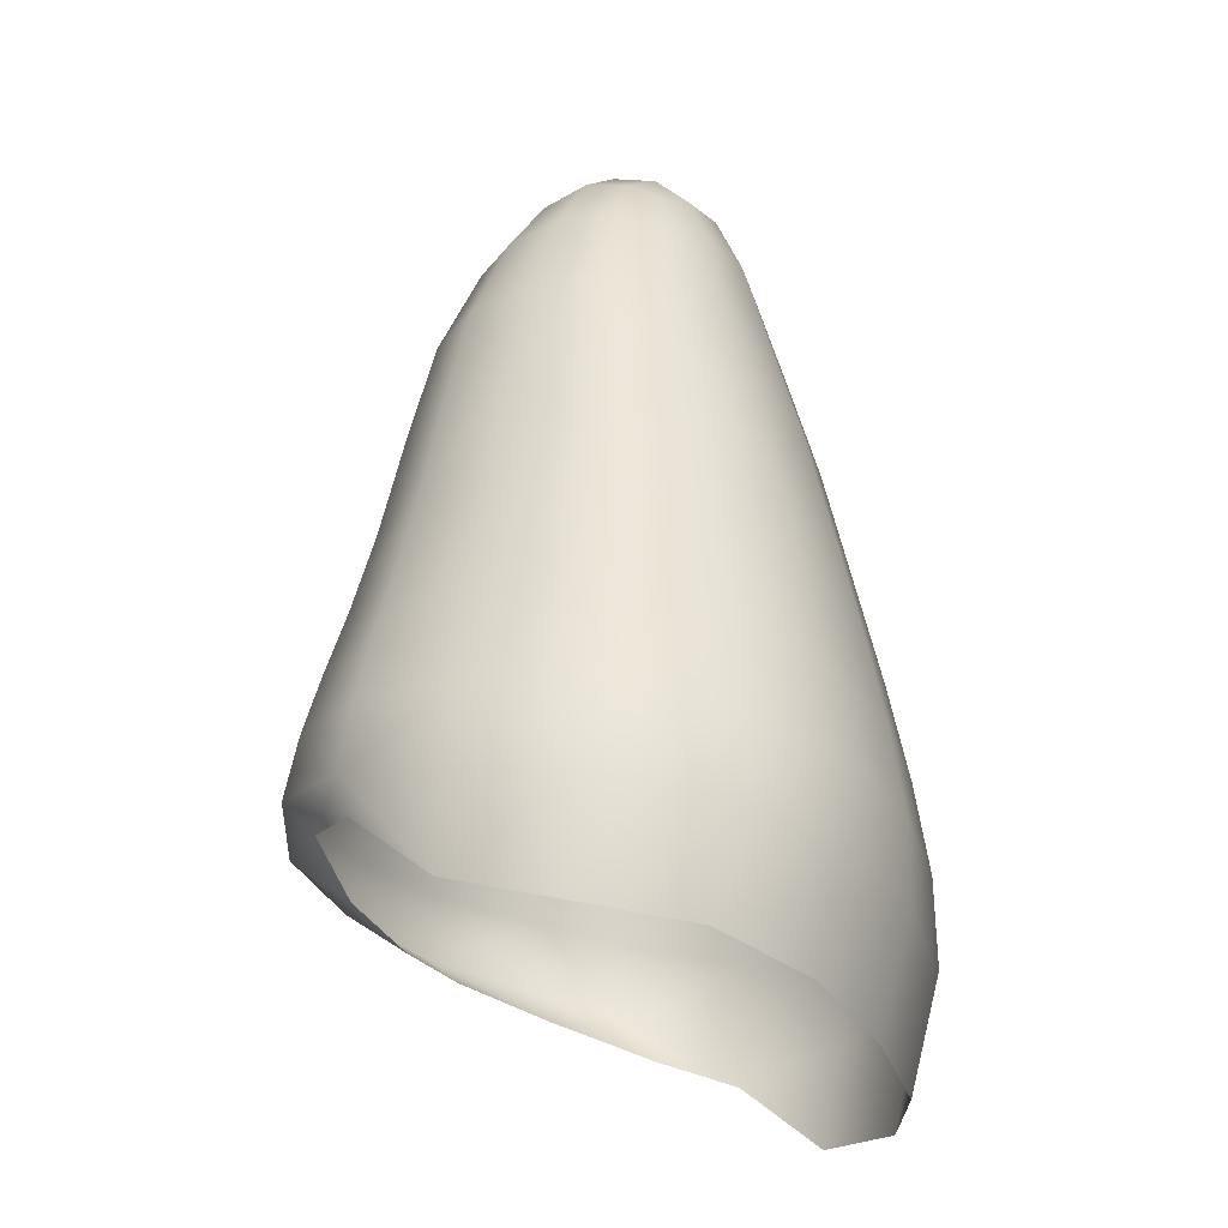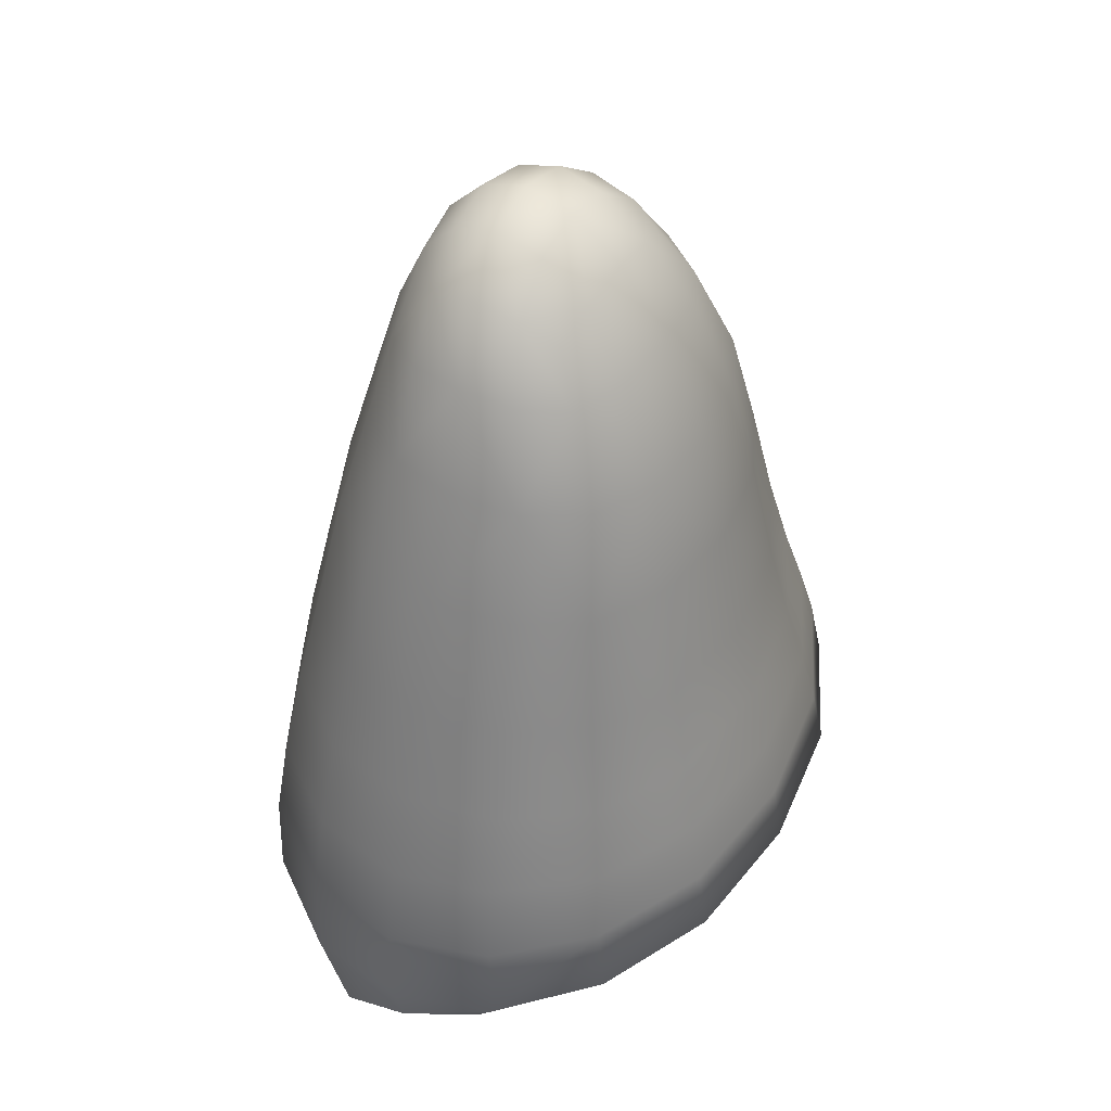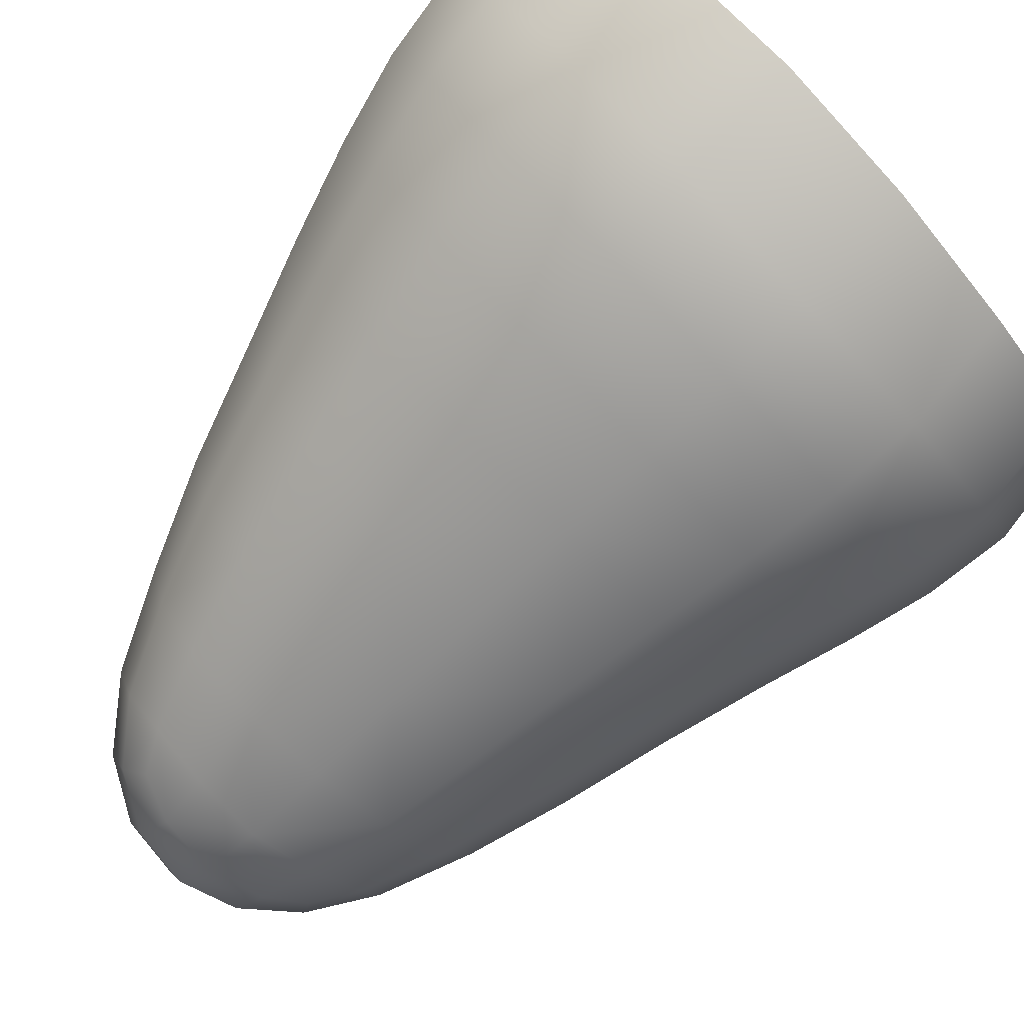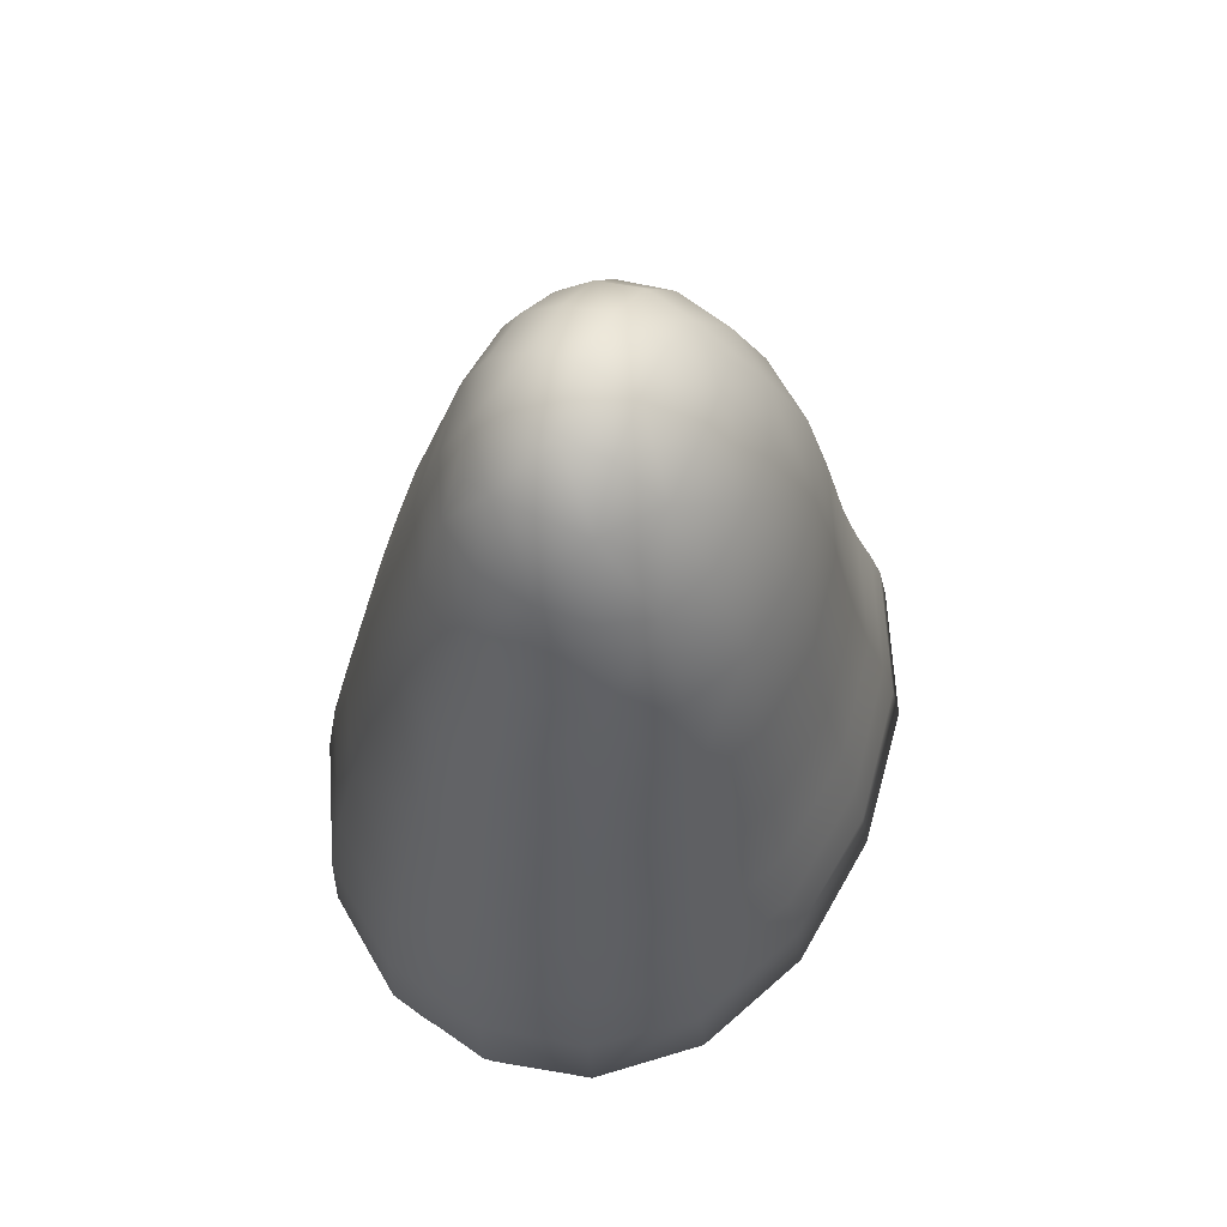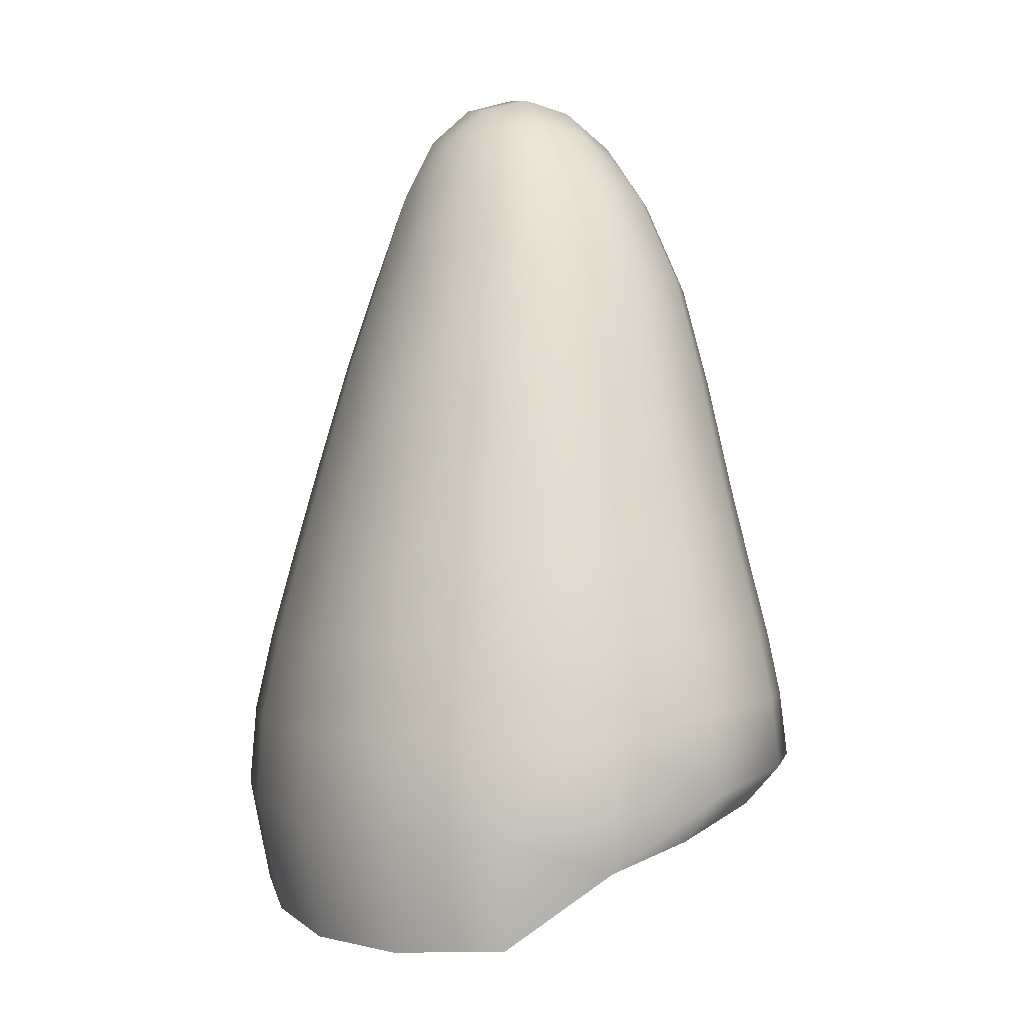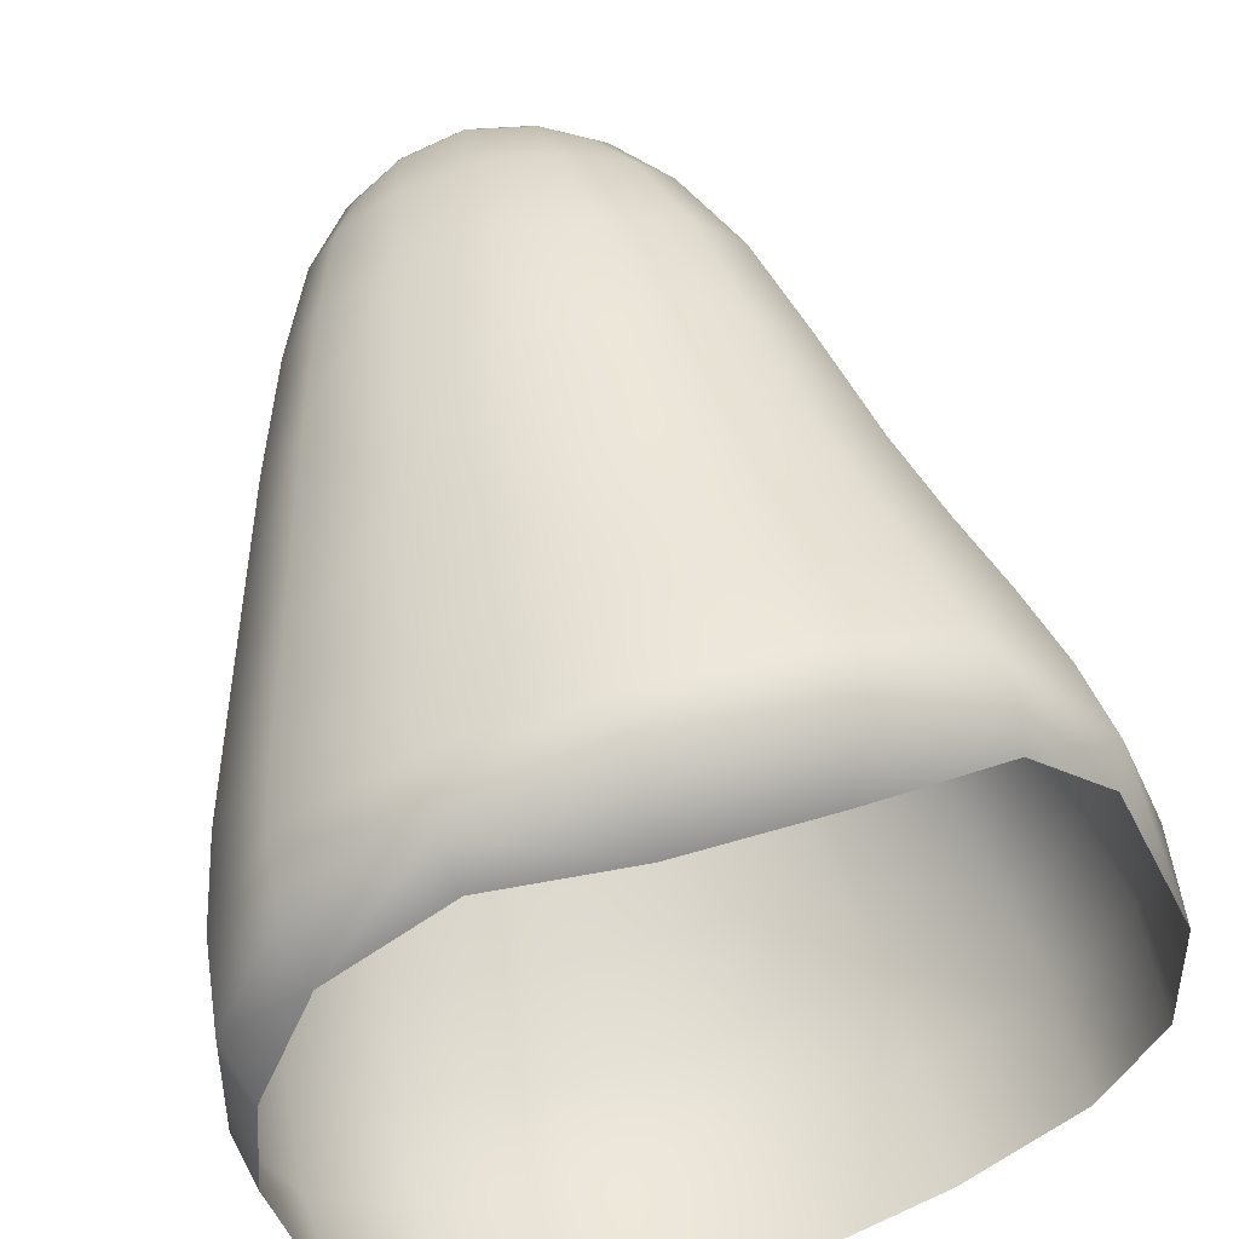
<metadata>
{"format":"obj","ext":"obj","renderer":"f3d","projection":"perspective","resolution":1024,"background":"white","views":[{"elev":-21.7,"azim":108.0,"up":"+Y"},{"elev":41.3,"azim":-65.5,"up":"+Y"},{"elev":-79.0,"azim":-39.3,"up":"+Z"},{"elev":62.1,"azim":-72.4,"up":"+Y"},{"elev":-5.9,"azim":-111.0,"up":"+Y"},{"elev":60.7,"azim":-11.3,"up":"+Z"}]}
</metadata>
<code>
g default
v 0.3101 0.1789 0.163
v -0.4162 0.1072 0.1025
v 0.2013 0.5689 0.09692
v -0.3439 0.5349 0.05114
v 0.06878 1.055 -0.04136
v -0.2015 1.044 -0.06393
v 0.0999 1.058 -0.264
v -0.1704 1.047 -0.2865
v 0.2631 0.5983 -0.3593
v -0.2835 0.5536 -0.403
v 0.3947 0.1062 -0.4271
v -0.3301 0.009188 -0.4807
v -0.06778 0.1414 0.2396
v -0.08251 0.5431 0.1565
v -0.071 1.094 -0.03783
v -0.03374 1.092 -0.3018
v 0.001342 0.5794 -0.4647
v 0.04663 0.05088 -0.556
v 0.2638 0.3564 0.1371
v -0.3961 0.3015 0.0816
v 0.1393 0.8627 0.0455
v -0.2725 0.8468 0.01111
v 0.1083 1.099 -0.1564
v -0.213 1.087 -0.1832
v 0.1842 0.8864 -0.3003
v -0.2276 0.8696 -0.3346
v 0.3405 0.3373 -0.4065
v -0.3207 0.2677 -0.4584
v -0.5033 0.02786 -0.1952
v -0.4125 0.5393 -0.1835
v 0.4824 0.1428 -0.1177
v 0.3316 0.5941 -0.1217
v -0.07978 0.3221 0.2096
v -0.07499 0.853 0.08865
v -0.05512 1.166 -0.1802
v -0.01339 0.8842 -0.3788
v 0.02383 0.298 -0.5318
v -0.4775 0.2679 -0.1956
v -0.3229 0.8583 -0.166
v 0.4214 0.3541 -0.1227
v 0.2362 0.8799 -0.1193
v 0.1332 0.1603 0.2319
v -0.2618 0.1238 0.1972
v 0.06874 0.5551 0.1481
v -0.2283 0.5364 0.123
v 0.009638 1.082 -0.03582
v -0.1487 1.076 -0.04903
v 0.04494 1.082 -0.2867
v -0.1133 1.076 -0.3
v 0.1479 0.5926 -0.4329
v -0.1512 0.5667 -0.4559
v 0.2406 0.07838 -0.5181
v -0.1537 0.02486 -0.547
v 0.3091 0.1324 0.1169
v -0.3934 0.05284 0.05942
v 0.2907 0.2693 0.1519
v 0.2326 0.4517 0.1184
v -0.4122 0.2049 0.09301
v -0.3721 0.4077 0.06727
v 0.1702 0.7198 0.07226
v 0.1006 0.988 -0.002024
v -0.3092 0.6964 0.03259
v -0.2358 0.9749 -0.03011
v 0.09158 1.084 -0.09
v 0.1098 1.086 -0.2203
v -0.2135 1.073 -0.1155
v -0.1953 1.074 -0.2458
v 0.139 0.9978 -0.2796
v 0.2224 0.7515 -0.3315
v -0.1973 0.9848 -0.3077
v -0.2571 0.723 -0.3711
v 0.3025 0.461 -0.3839
v 0.3724 0.2226 -0.4232
v -0.3042 0.4074 -0.4329
v -0.3304 0.1382 -0.4768
v 0.3942 -0.04333 -0.4001
v -0.3062 -0.1519 -0.4493
v -0.4473 0.008302 -0.3521
v -0.4952 0.06372 -0.03544
v -0.371 0.544 -0.3051
v -0.4047 0.5392 -0.05776
v 0.4728 0.122 -0.2815
v 0.4279 0.1676 0.03825
v 0.323 0.5986 -0.2483
v 0.2906 0.5826 0.00077
v -0.06096 0.07911 0.1462
v -0.07523 0.2326 0.2282
v -0.2561 0.31 0.1687
v -0.08216 0.4213 0.1847
v 0.1032 0.3392 0.1994
v -0.07929 0.7002 0.1247
v -0.1854 0.8484 0.06448
v -0.07467 0.9968 0.0279
v 0.03958 0.8571 0.08327
v -0.06419 1.15 -0.1089
v -0.1381 1.145 -0.1846
v -0.04466 1.146 -0.2462
v 0.02923 1.151 -0.1706
v -0.02323 1.006 -0.3419
v -0.128 0.8774 -0.3732
v -0.007415 0.7388 -0.4233
v 0.09681 0.8866 -0.3548
v 0.01197 0.4345 -0.5007
v -0.1602 0.2805 -0.5215
v 0.03562 0.1727 -0.553
v 0.2009 0.3197 -0.4937
v 0.05697 -0.1136 -0.5135
v -0.4832 -0.03916 -0.1915
v -0.4977 0.147 -0.1986
v -0.4268 0.2607 -0.34
v -0.4476 0.401 -0.191
v -0.4692 0.2902 -0.04863
v -0.3704 0.7081 -0.1772
v -0.2929 0.8638 -0.2601
v -0.2732 0.9929 -0.1757
v -0.3174 0.8512 -0.07111
v 0.4751 0.01665 -0.1056
v 0.458 0.2493 -0.1224
v 0.3715 0.3638 0.0209
v 0.3773 0.4695 -0.1228
v 0.4119 0.3446 -0.2728
v 0.2842 0.7404 -0.1206
v 0.2053 0.8714 -0.02746
v 0.1753 1.01 -0.1383
v 0.23 0.8847 -0.2157
v -0.2426 0.08149 0.1447
v 0.1318 0.09814 0.1448
v -0.263 0.2177 0.1856
v -0.2438 0.4119 0.1473
v 0.08552 0.436 0.1753
v 0.1195 0.2513 0.2184
v -0.2077 0.6965 0.09548
v -0.1652 0.9853 0.01044
v 0.01949 0.9924 0.02586
v 0.05387 0.7092 0.1174
v -0.1429 1.129 -0.1162
v -0.1243 1.126 -0.2474
v 0.03535 1.132 -0.234
v 0.01677 1.135 -0.1029
v -0.1168 0.9955 -0.3377
v -0.1407 0.7313 -0.4162
v 0.1207 0.7466 -0.395
v 0.06784 1.003 -0.3223
v -0.1572 0.4202 -0.4914
v -0.1593 0.1509 -0.5427
v 0.2236 0.1983 -0.5141
v 0.1746 0.451 -0.4653
v -0.1349 -0.1413 -0.5081
v 0.2437 -0.07597 -0.4831
v -0.4184 -0.1454 -0.3259
v -0.4668 0.002494 -0.07358
v -0.4435 0.1339 -0.3513
v -0.4013 0.3984 -0.3241
v -0.4394 0.4055 -0.05273
v -0.4895 0.1761 -0.04291
v -0.3344 0.716 -0.2855
v -0.2492 0.9887 -0.2498
v -0.2703 0.9829 -0.09733
v -0.3625 0.701 -0.06417
v 0.4108 0.1178 0.03035
v 0.4681 -0.02186 -0.2597
v 0.4052 0.2662 0.02982
v 0.3315 0.4666 0.01085
v 0.3684 0.4641 -0.2608
v 0.4482 0.2341 -0.2815
v 0.2482 0.7304 -0.01218
v 0.1518 0.9992 -0.06208
v 0.1729 1.005 -0.2145
v 0.2762 0.7498 -0.2339
g FoodLBuckTeeth
f 55 126 43 2
f 43 126 86 13
f 42 127 54 1
f 86 127 42 13
f 43 128 58 2
f 58 128 88 20
f 88 128 87 33
f 87 128 43 13
f 59 129 45 4
f 45 129 89 14
f 89 129 88 33
f 88 129 59 20
f 44 130 57 3
f 57 130 90 19
f 90 130 89 33
f 89 130 44 14
f 56 131 42 1
f 42 131 87 13
f 87 131 90 33
f 90 131 56 19
f 45 132 62 4
f 62 132 92 22
f 92 132 91 34
f 91 132 45 14
f 63 133 47 6
f 47 133 93 15
f 93 133 92 34
f 92 133 63 22
f 46 134 61 5
f 61 134 94 21
f 94 134 93 34
f 93 134 46 15
f 60 135 44 3
f 44 135 91 14
f 91 135 94 34
f 94 135 60 21
f 47 136 66 6
f 66 136 96 24
f 96 136 95 35
f 95 136 47 15
f 67 137 49 8
f 49 137 97 16
f 97 137 96 35
f 96 137 67 24
f 48 138 65 7
f 65 138 98 23
f 98 138 97 35
f 97 138 48 16
f 64 139 46 5
f 46 139 95 15
f 95 139 98 35
f 98 139 64 23
f 49 140 70 8
f 70 140 100 26
f 100 140 99 36
f 99 140 49 16
f 71 141 51 10
f 51 141 101 17
f 101 141 100 36
f 100 141 71 26
f 50 142 69 9
f 69 142 102 25
f 102 142 101 36
f 101 142 50 17
f 68 143 48 7
f 48 143 99 16
f 99 143 102 36
f 102 143 68 25
f 51 144 74 10
f 74 144 104 28
f 104 144 103 37
f 103 144 51 17
f 75 145 53 12
f 53 145 105 18
f 105 145 104 37
f 104 145 75 28
f 52 146 73 11
f 73 146 106 27
f 106 146 105 37
f 105 146 52 18
f 72 147 50 9
f 50 147 103 17
f 103 147 106 37
f 106 147 72 27
f 53 148 77 12
f 107 148 53 18
f 76 149 52 11
f 52 149 107 18
f 77 150 78 12
f 78 150 108 29
f 79 151 55 2
f 108 151 79 29
f 78 152 75 12
f 75 152 110 28
f 110 152 109 38
f 109 152 78 29
f 74 153 80 10
f 80 153 111 30
f 111 153 110 38
f 110 153 74 28
f 81 154 59 4
f 59 154 112 20
f 112 154 111 38
f 111 154 81 30
f 58 155 79 2
f 79 155 109 29
f 109 155 112 38
f 112 155 58 20
f 80 156 71 10
f 71 156 114 26
f 114 156 113 39
f 113 156 80 30
f 70 157 67 8
f 67 157 115 24
f 115 157 114 39
f 114 157 70 26
f 66 158 63 6
f 63 158 116 22
f 116 158 115 39
f 115 158 66 24
f 62 159 81 4
f 81 159 113 30
f 113 159 116 39
f 116 159 62 22
f 54 160 83 1
f 83 160 117 31
f 82 161 76 11
f 117 161 82 31
f 83 162 56 1
f 56 162 119 19
f 119 162 118 40
f 118 162 83 31
f 57 163 85 3
f 85 163 120 32
f 120 163 119 40
f 119 163 57 19
f 84 164 72 9
f 72 164 121 27
f 121 164 120 40
f 120 164 84 32
f 73 165 82 11
f 82 165 118 31
f 118 165 121 40
f 121 165 73 27
f 85 166 60 3
f 60 166 123 21
f 123 166 122 41
f 122 166 85 32
f 61 167 64 5
f 64 167 124 23
f 124 167 123 41
f 123 167 61 21
f 65 168 68 7
f 68 168 125 25
f 125 168 124 41
f 124 168 65 23
f 69 169 84 9
f 84 169 122 32
f 122 169 125 41
f 125 169 69 25

</code>
